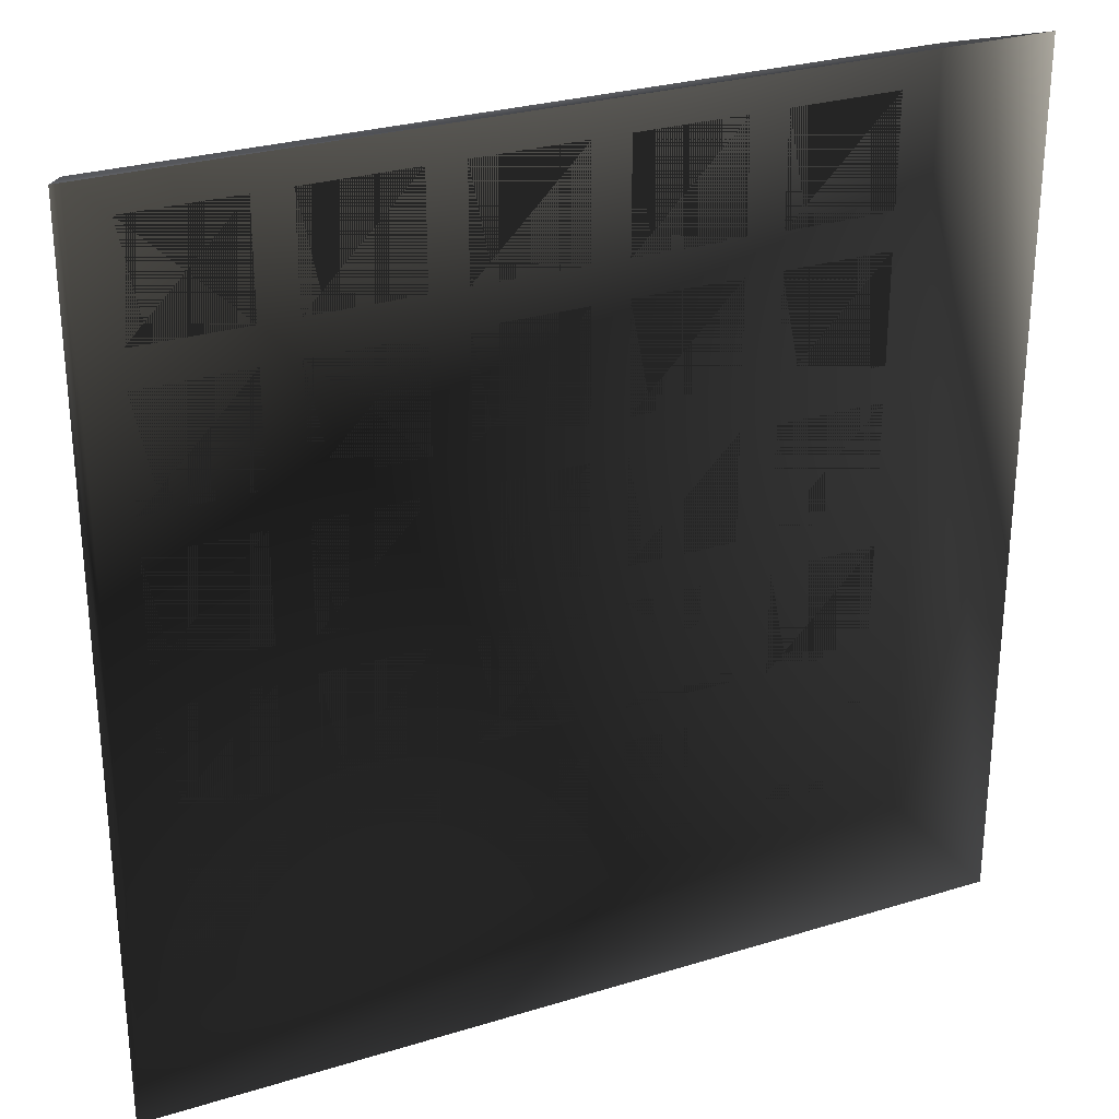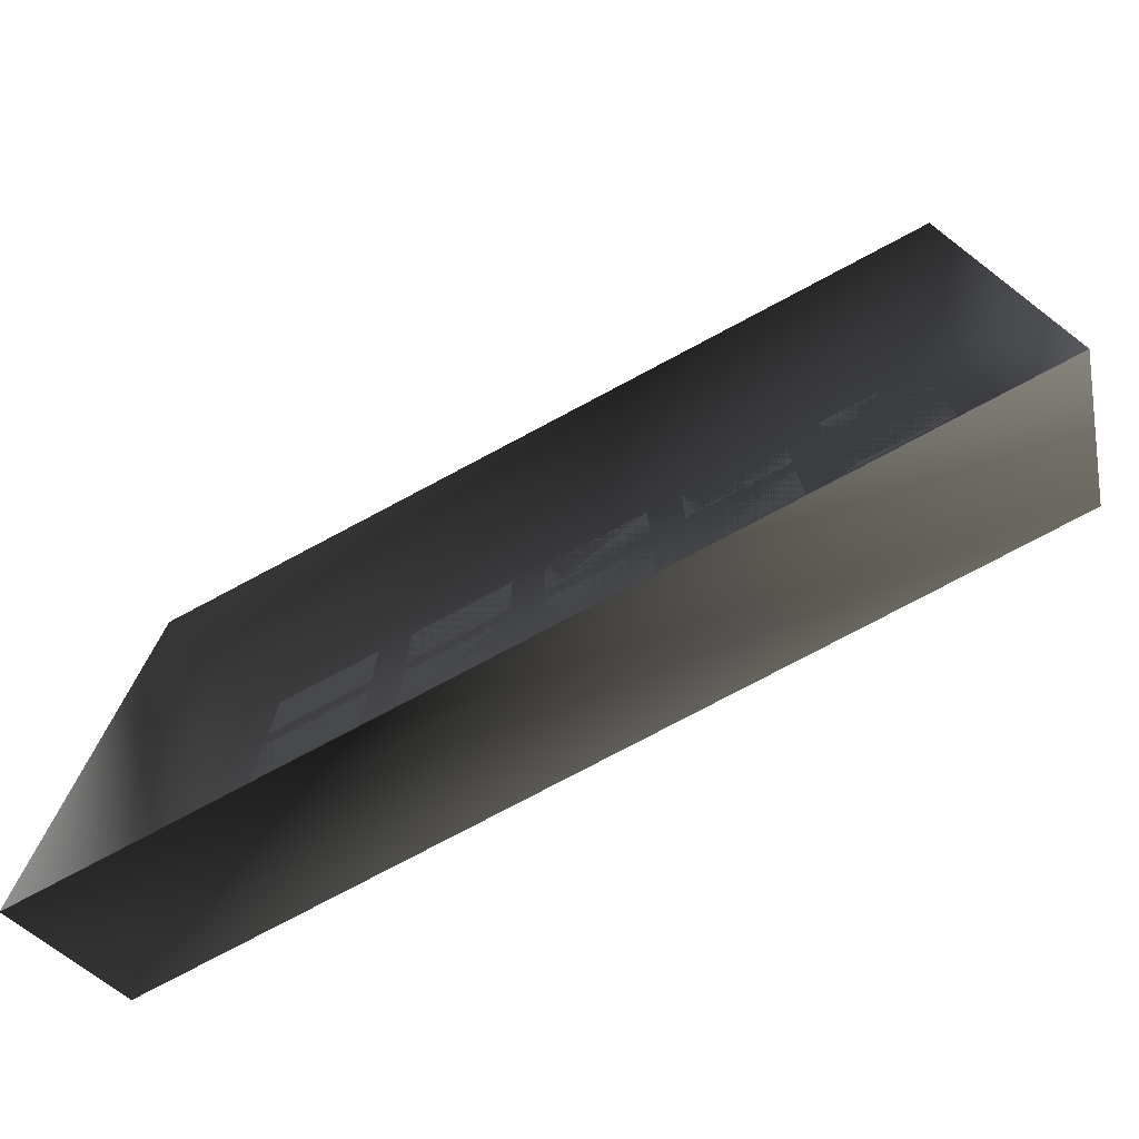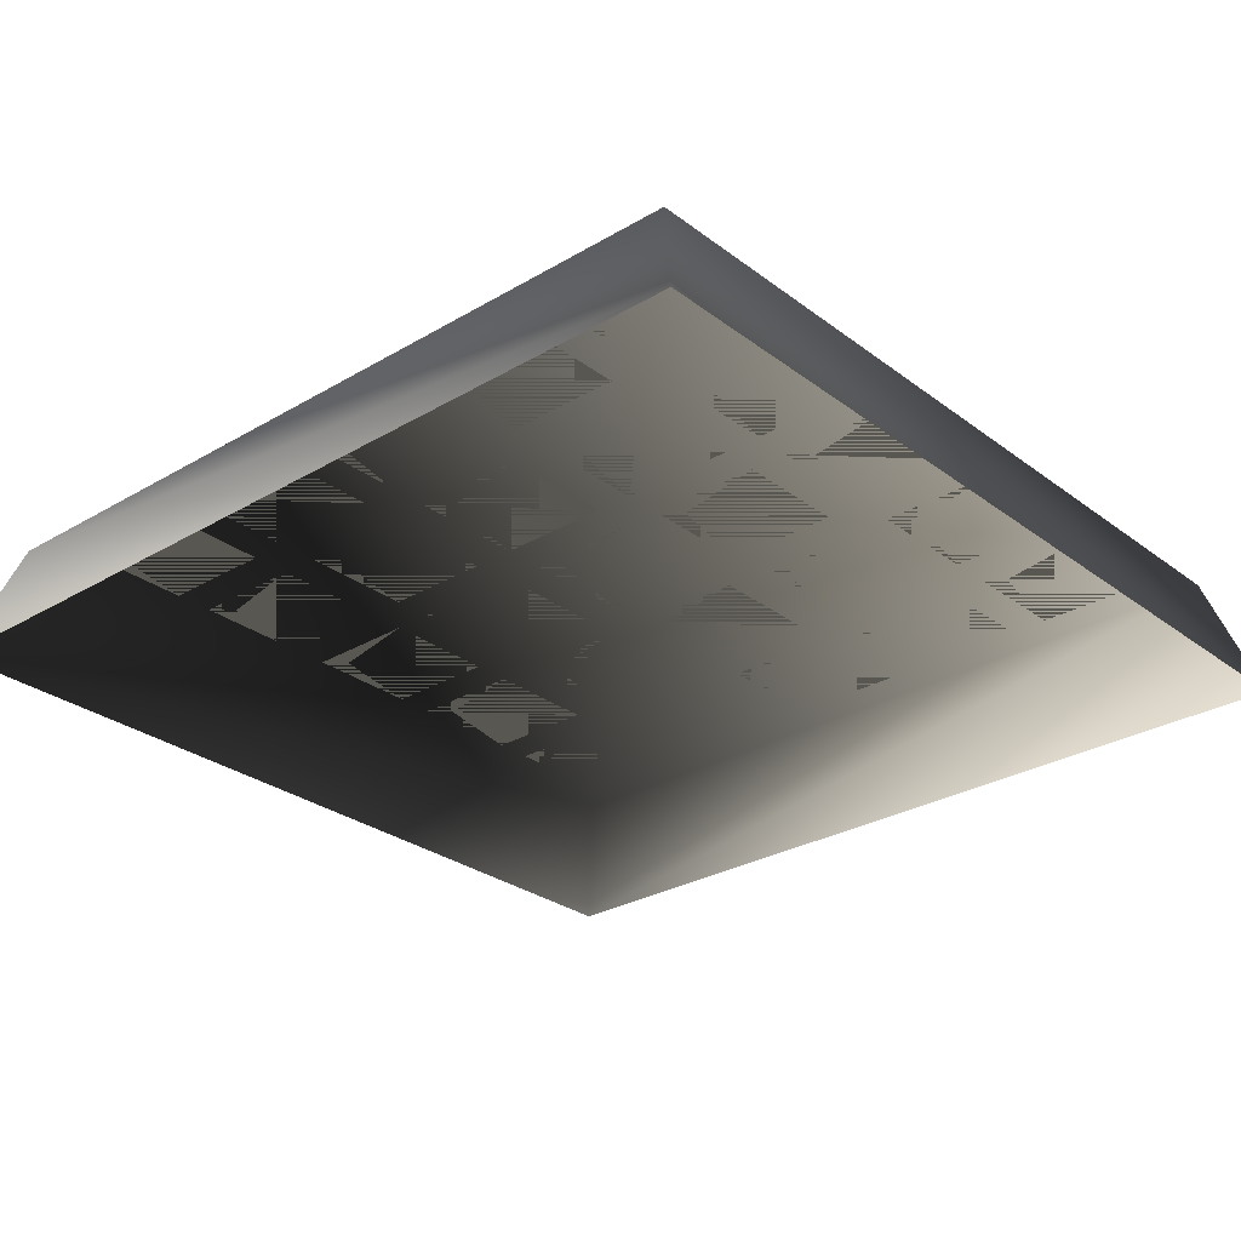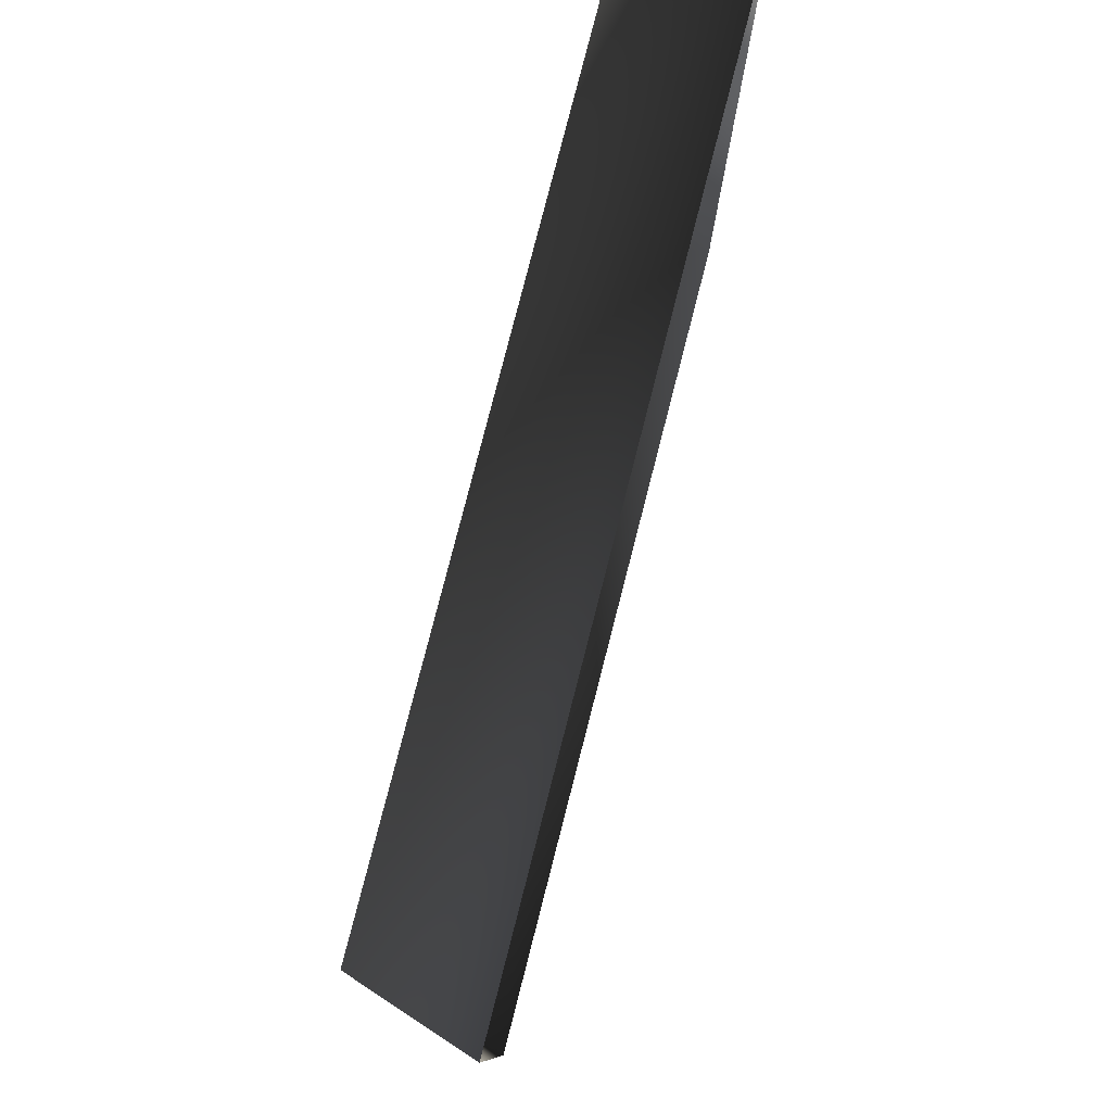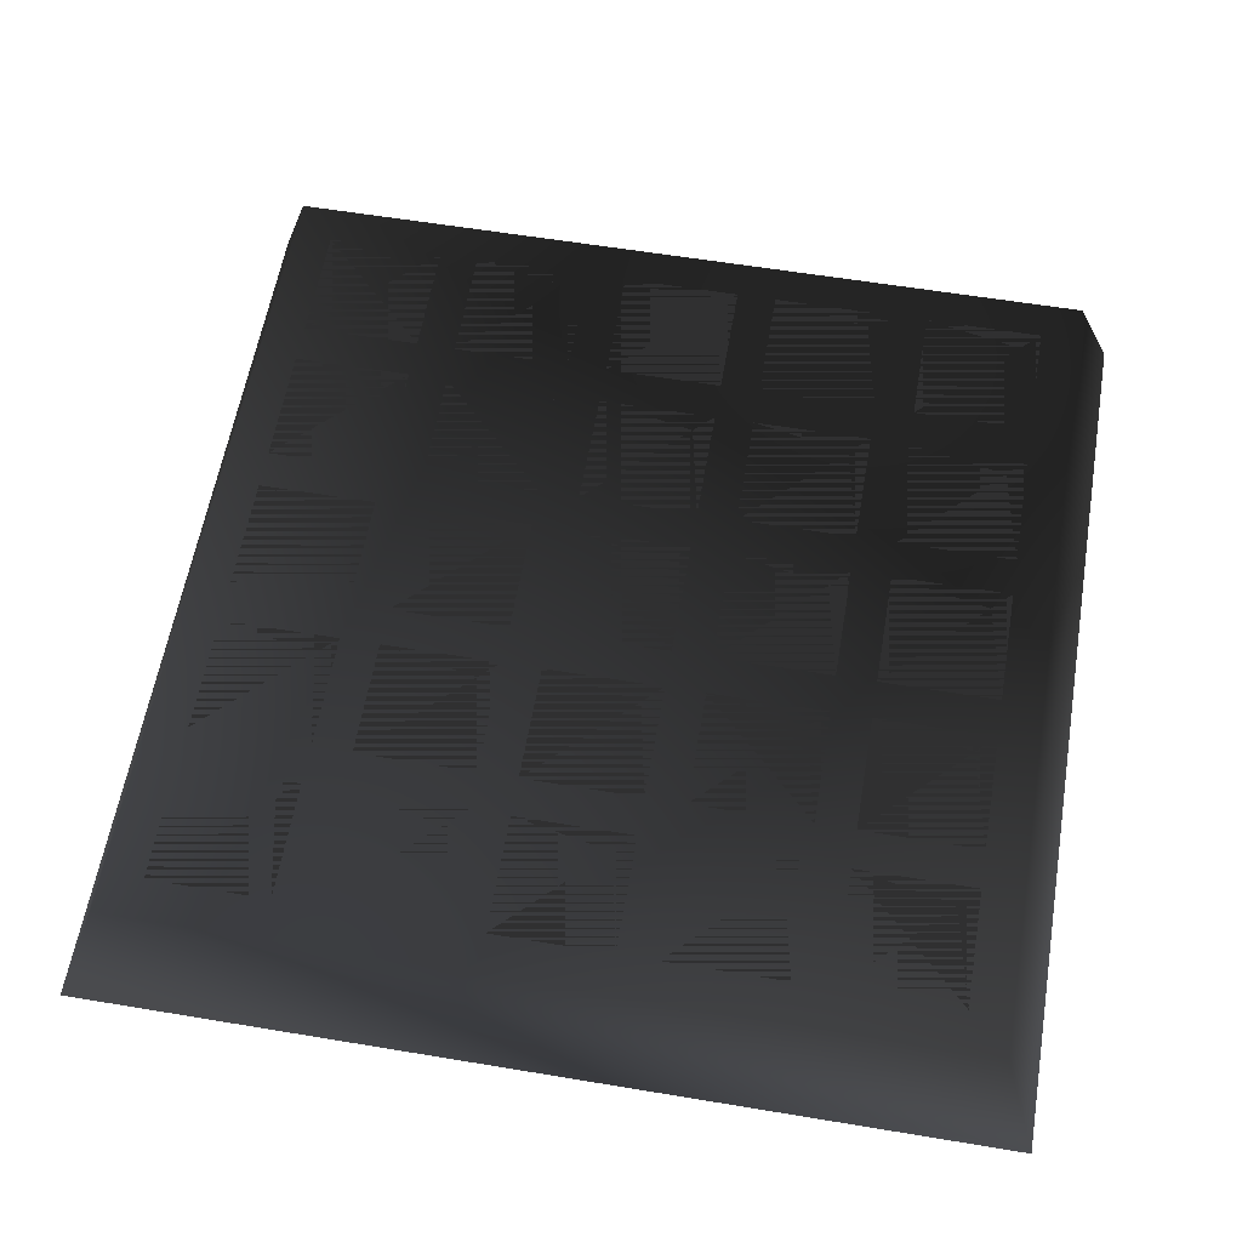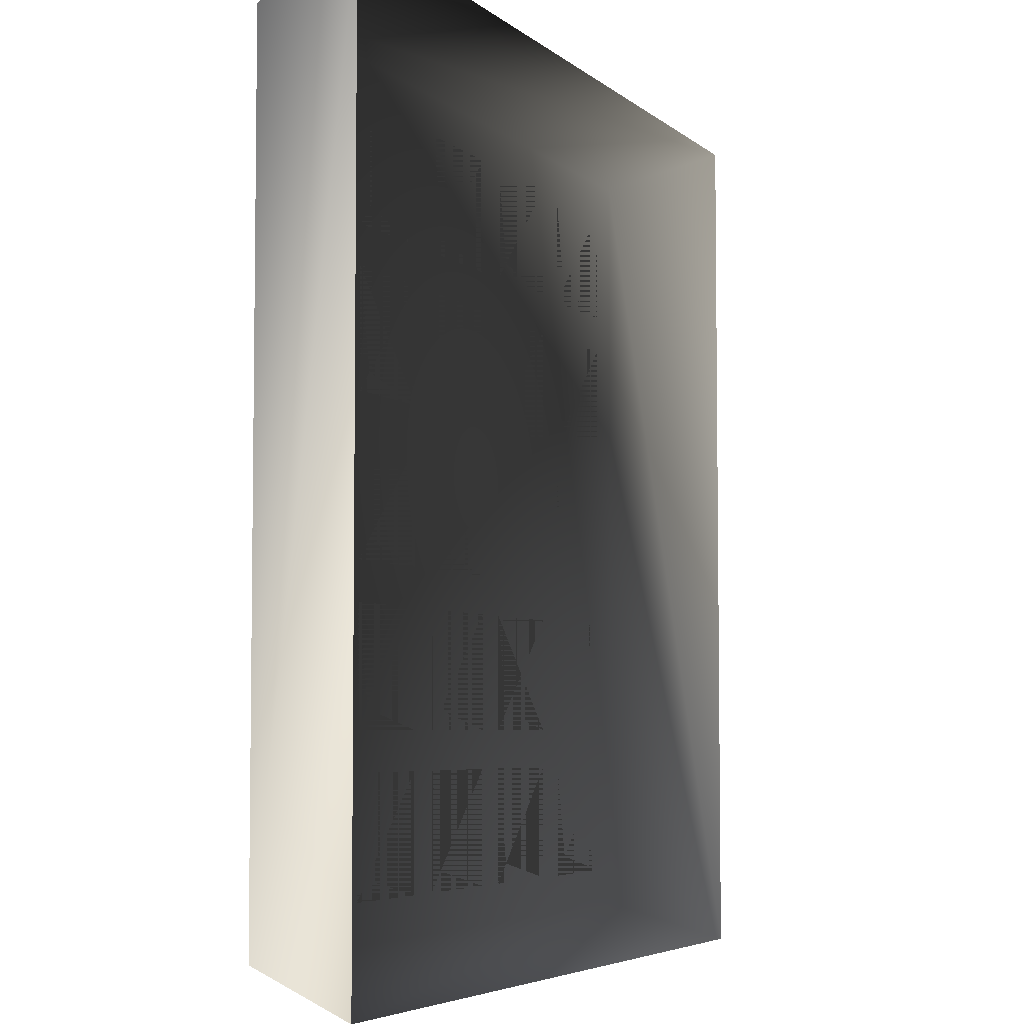
<metadata>
{"format":"obj","ext":"obj","renderer":"f3d","projection":"perspective","resolution":1024,"background":"white","views":[{"elev":28.3,"azim":-25.0,"up":"+Z"},{"elev":-77.2,"azim":28.0,"up":"+Z"},{"elev":-28.3,"azim":-48.4,"up":"+Y"},{"elev":79.9,"azim":-75.6,"up":"+Z"},{"elev":59.5,"azim":99.7,"up":"+Y"},{"elev":-5.0,"azim":-66.1,"up":"+Z"}]}
</metadata>
<code>
o 3372
v -18 6 -13
v -17 6 -18
v -18 6 -19
v -12 6 -19
v -12 6 -13
v -10 6 -13
v -9 6 -18
v -10 6 -19
v -4 6 -19
v -4 6 -13
v -2 6 -13
v -1 6 -18
v -2 6 -19
v 4 6 -19
v 4 6 -13
v 6 6 -13
v 7 6 -18
v 6 6 -19
v 12 6 -19
v 12 6 -13
v 14 6 -13
v 15 6 -18
v 14 6 -19
v 20 6 -19
v 20 6 -13
v 14 6 -5
v 15 6 -10
v 14 6 -11
v 20 6 -11
v 20 6 -5
v 6 6 -5
v 7 6 -10
v 6 6 -11
v 12 6 -11
v 12 6 -5
v -2 6 -5
v -1 6 -10
v -2 6 -11
v 4 6 -11
v 4 6 -5
v -10 6 -5
v -9 6 -10
v -10 6 -11
v -4 6 -11
v -4 6 -5
v -18 6 -5
v -17 6 -10
v -18 6 -11
v -12 6 -11
v -12 6 -5
v 14 6 3
v 15 6 -2
v 14 6 -3
v 20 6 -3
v 20 6 3
v 6 6 3
v 7 6 -2
v 6 6 -3
v 12 6 -3
v 12 6 3
v -2 6 3
v -1 6 -2
v -2 6 -3
v 4 6 -3
v 4 6 3
v -10 6 3
v -9 6 -2
v -10 6 -3
v -4 6 -3
v -4 6 3
v -18 6 3
v -17 6 -2
v -18 6 -3
v -12 6 -3
v -12 6 3
v 14 6 11
v 15 6 6
v 14 6 5
v 20 6 5
v 20 6 11
v 6 6 11
v 7 6 6
v 6 6 5
v 12 6 5
v 12 6 11
v -2 6 11
v -1 6 6
v -2 6 5
v 4 6 5
v 4 6 11
v -10 6 11
v -9 6 6
v -10 6 5
v -4 6 5
v -4 6 11
v -18 6 11
v -17 6 6
v -18 6 5
v -12 6 5
v -12 6 11
v 14 6 19
v 15 6 14
v 14 6 13
v 20 6 13
v 20 6 19
v 6 6 19
v 7 6 14
v 6 6 13
v 12 6 13
v 12 6 19
v -2 6 19
v -1 6 14
v -2 6 13
v 4 6 13
v 4 6 19
v -10 6 19
v -9 6 14
v -10 6 13
v -4 6 13
v -4 6 19
v -18 6 19
v -17 6 14
v -18 6 13
v -12 6 13
v -12 6 19
v -20 6 21
v 22 6 21
v 22 6 -21
v -20 6 -21
v -22 0 23
v 24 0 23
v 24 0 -23
v -22 0 -23
f 1 2 3
f 3 2 4
f 4 2 5
f 5 2 1
f 6 7 8
f 8 7 9
f 9 7 10
f 10 7 6
f 11 12 13
f 13 12 14
f 14 12 15
f 15 12 11
f 16 17 18
f 18 17 19
f 19 17 20
f 20 17 16
f 21 22 23
f 23 22 24
f 24 22 25
f 25 22 21
f 26 27 28
f 28 27 29
f 29 27 30
f 30 27 26
f 31 32 33
f 33 32 34
f 34 32 35
f 35 32 31
f 36 37 38
f 38 37 39
f 39 37 40
f 40 37 36
f 41 42 43
f 43 42 44
f 44 42 45
f 45 42 41
f 46 47 48
f 48 47 49
f 49 47 50
f 50 47 46
f 51 52 53
f 53 52 54
f 54 52 55
f 55 52 51
f 56 57 58
f 58 57 59
f 59 57 60
f 60 57 56
f 61 62 63
f 63 62 64
f 64 62 65
f 65 62 61
f 66 67 68
f 68 67 69
f 69 67 70
f 70 67 66
f 71 72 73
f 73 72 74
f 74 72 75
f 75 72 71
f 76 77 78
f 78 77 79
f 79 77 80
f 80 77 76
f 81 82 83
f 83 82 84
f 84 82 85
f 85 82 81
f 86 87 88
f 88 87 89
f 89 87 90
f 90 87 86
f 91 92 93
f 93 92 94
f 94 92 95
f 95 92 91
f 96 97 98
f 98 97 99
f 99 97 100
f 100 97 96
f 101 102 103
f 103 102 104
f 104 102 105
f 105 102 101
f 106 107 108
f 108 107 109
f 109 107 110
f 110 107 106
f 111 112 113
f 113 112 114
f 114 112 115
f 115 112 111
f 116 117 118
f 118 117 119
f 119 117 120
f 120 117 116
f 121 122 123
f 123 122 124
f 124 122 125
f 125 122 121
f 126 127 128
f 126 128 129
f 126 129 130
f 126 130 131
f 126 131 127
f 127 131 132
f 127 132 128
f 128 132 133
f 128 133 129
f 129 133 130

</code>
